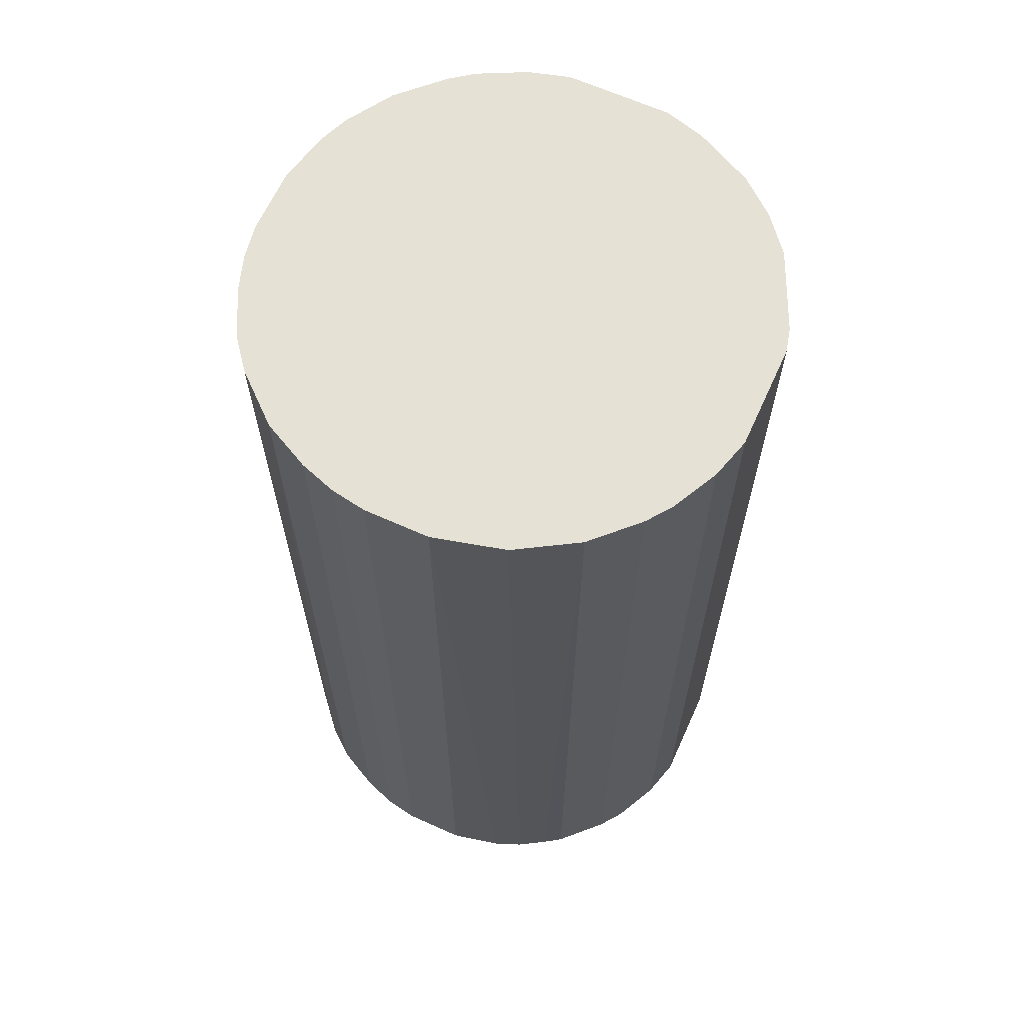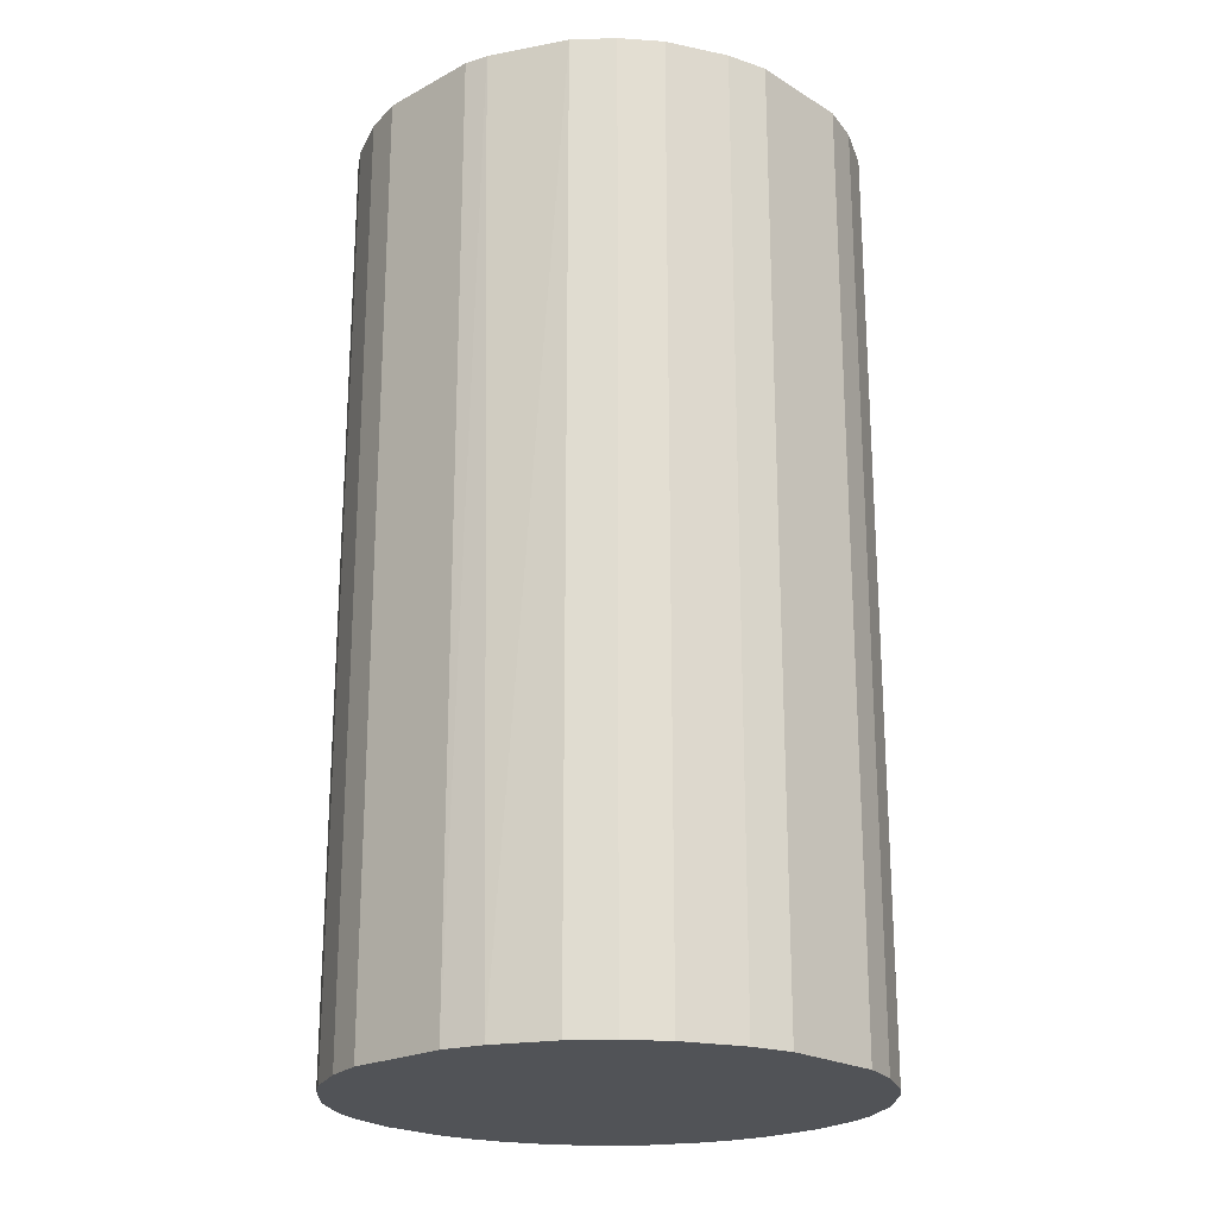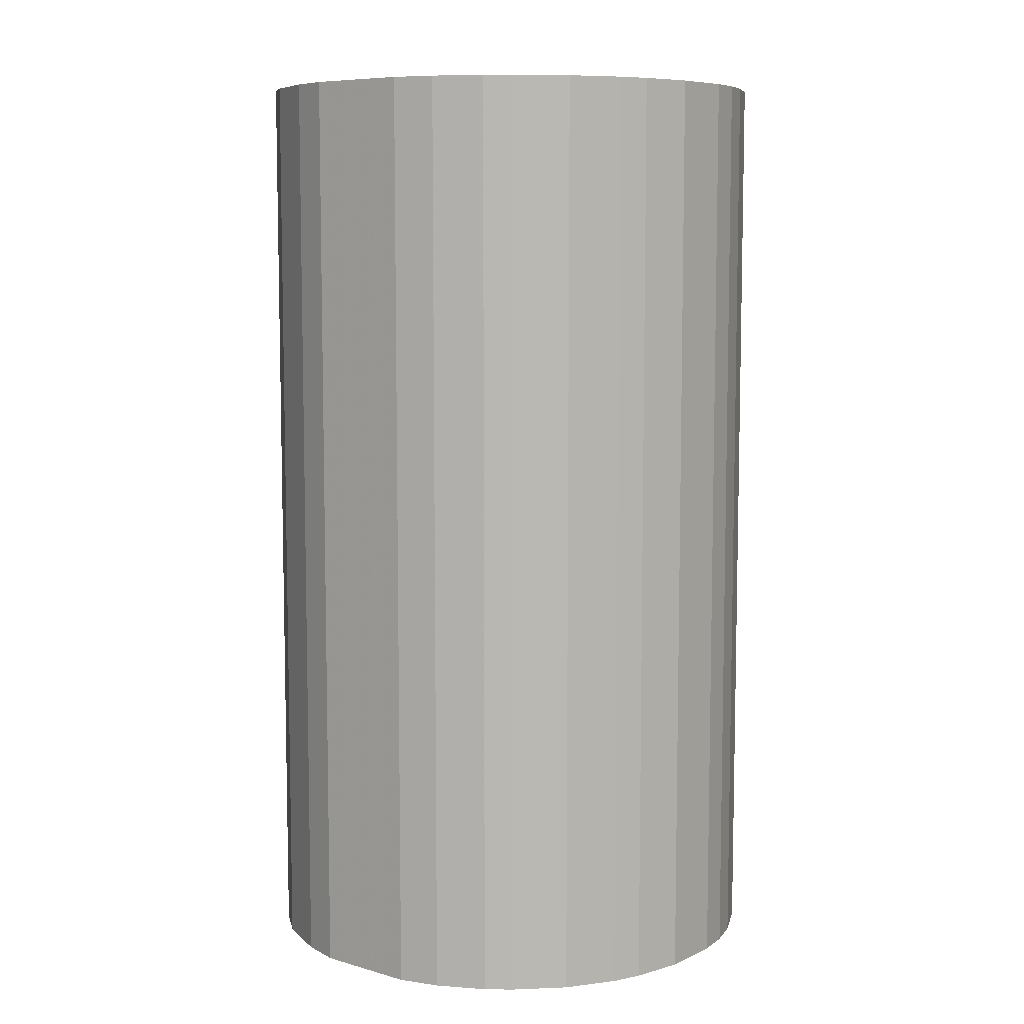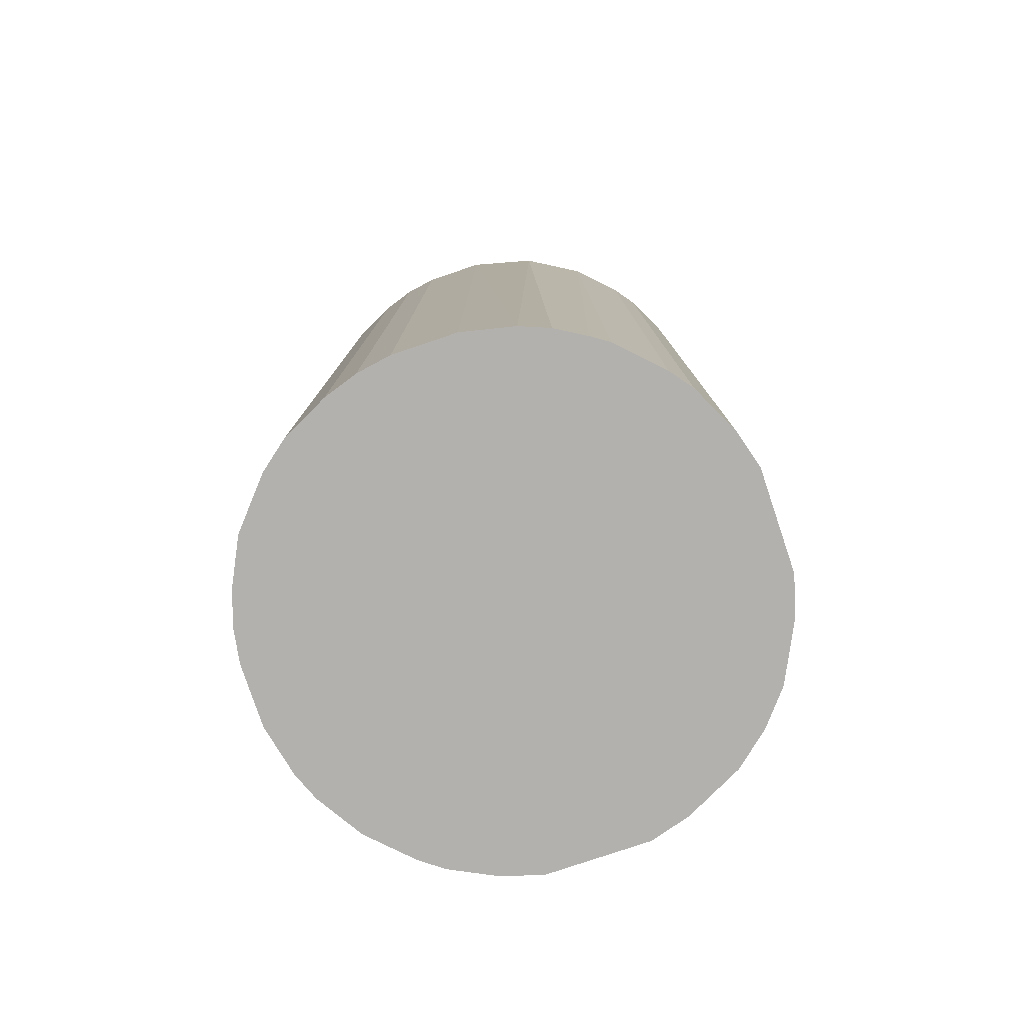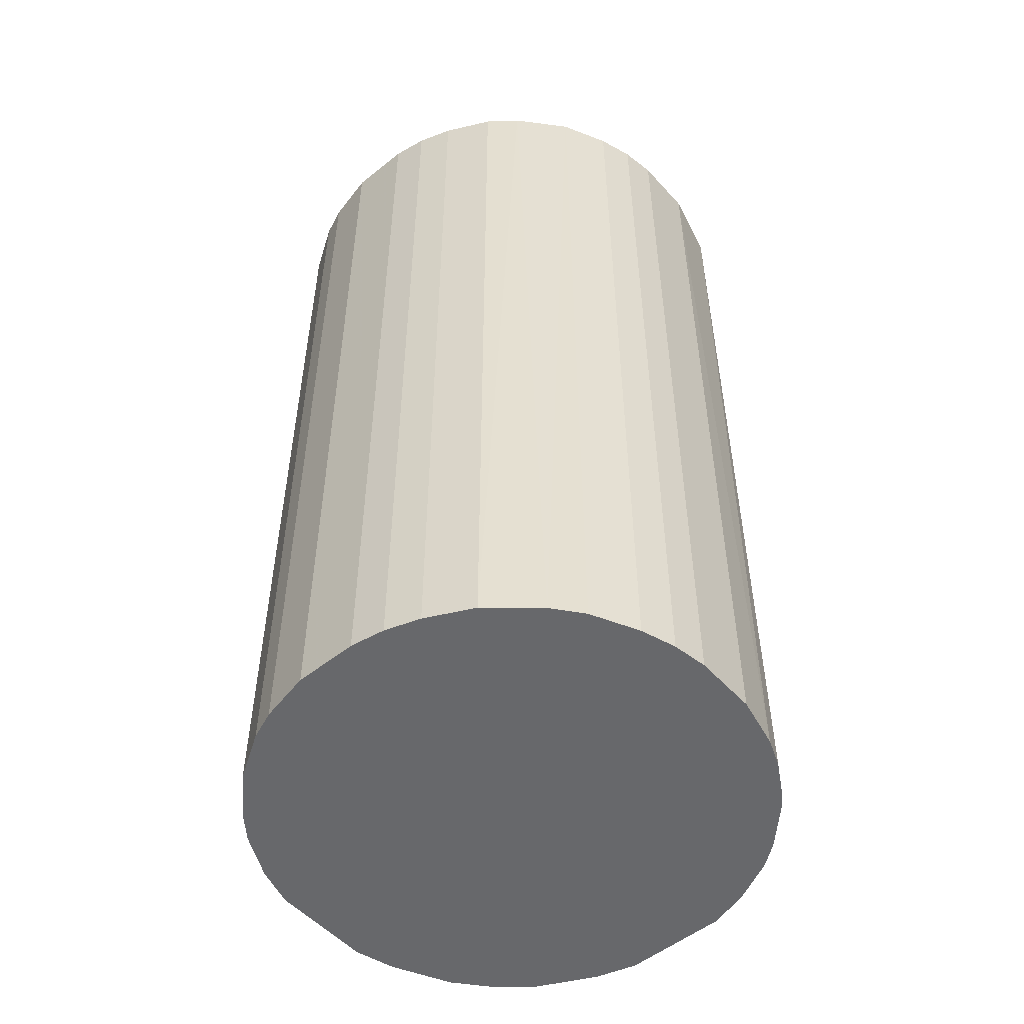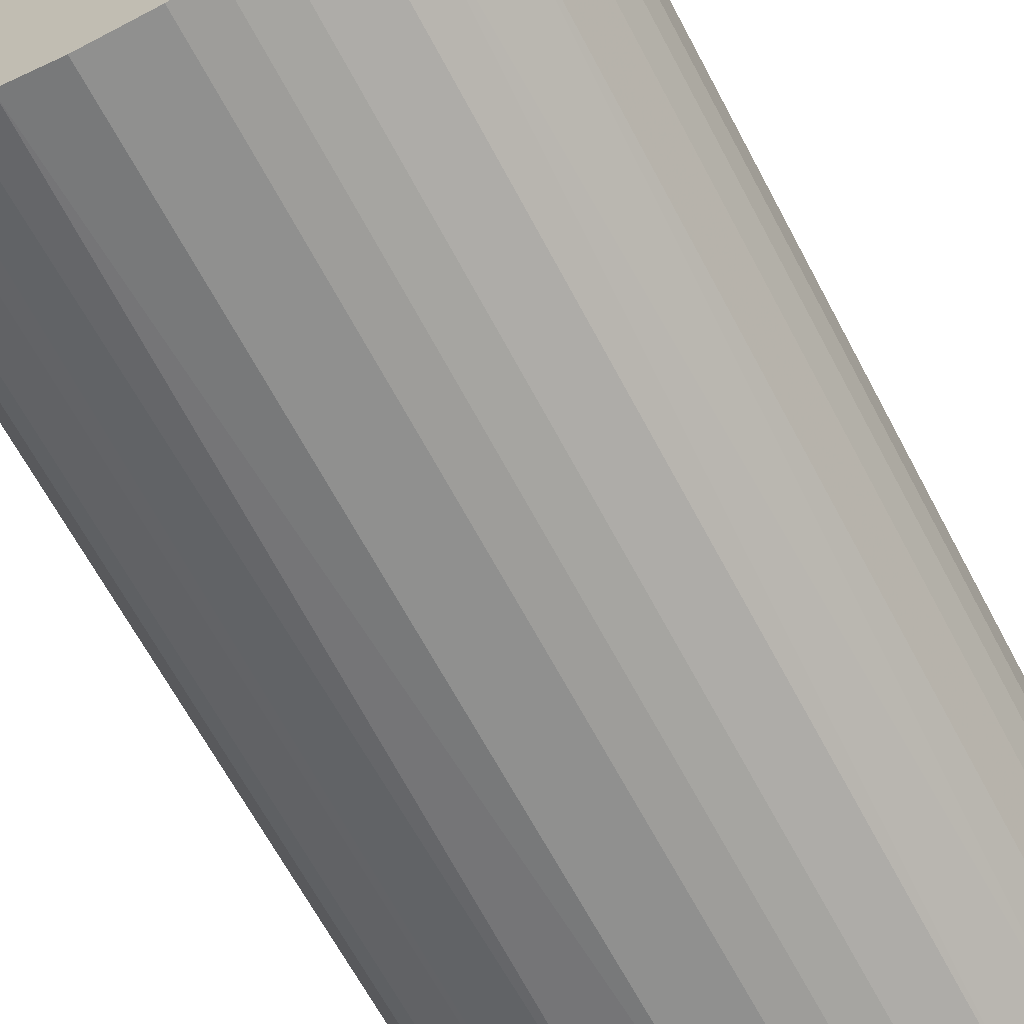
<metadata>
{"format":"obj","ext":"obj","renderer":"f3d","projection":"perspective","resolution":1024,"background":"white","views":[{"elev":64.8,"azim":24.4,"up":"+Z"},{"elev":-21.8,"azim":133.2,"up":"+Z"},{"elev":7.8,"azim":-141.4,"up":"+Z"},{"elev":-79.3,"azim":18.6,"up":"+Z"},{"elev":-52.4,"azim":-49.2,"up":"+Z"},{"elev":-65.5,"azim":-152.1,"up":"+Y"}]}
</metadata>
<code>
o convex_0
v -0.02322 -0.006011 -0.04382
v 0.02356 0.004734 0.04382
v 0.02301 0.006883 0.04382
v -0.02322 -0.006011 0.04382
v -0.004936 0.02356 -0.04382
v 0.01334 -0.01999 -0.04382
v -0.002787 -0.02376 0.04382
v -0.013 0.02032 0.04382
v 0.02248 0.008495 -0.04382
v 0.008499 0.02248 0.04382
v -0.01354 -0.01999 -0.04382
v 0.02033 -0.013 0.04382
v -0.0216 0.01065 -0.04382
v 0.02356 -0.004936 -0.04382
v 0.01388 0.01979 -0.04382
v -0.02268 0.007962 0.04382
v -0.01784 -0.01623 0.04382
v -0.002787 -0.02376 -0.04382
v 0.009574 -0.02214 0.04382
v 0.0171 0.0171 0.04382
v -0.004936 0.02356 0.04382
v -0.01515 0.01871 -0.04382
v 0.004734 0.02356 -0.04382
v -0.02376 0.003122 -0.04382
v -0.01999 -0.01354 -0.04382
v -0.01892 0.01495 0.04382
v 0.02033 -0.013 -0.04382
v 0.003122 -0.02376 -0.04382
v 0.02356 -0.004936 0.04382
v -0.009239 -0.02214 0.04382
v 0.01979 0.01388 -0.04382
v 0.01495 -0.01892 0.04382
v -0.02376 -0.002787 0.04382
v 0.02356 0.004734 -0.04382
v -0.008701 0.02248 -0.04382
v 0.004734 0.02356 0.04382
v 0.01979 0.01388 0.04382
v 0.003122 -0.02376 0.04382
v -0.02214 -0.009239 0.04382
v 0.007962 -0.02268 -0.04382
v -0.006011 -0.02322 -0.04382
v -0.01354 -0.01999 0.04382
v 0.02248 -0.008701 0.04382
v -0.02376 0.003122 0.04382
v -0.01892 0.01495 -0.04382
v 0.01388 0.01979 0.04382
v 0.01872 -0.01515 -0.04382
v -0.01623 -0.01784 -0.04382
v 0.008499 0.02248 -0.04382
v -0.008701 0.02248 0.04382
v -0.01999 -0.01354 0.04382
v 0.02248 -0.008701 -0.04382
v -0.02376 -0.002787 -0.04382
v 0.0171 0.0171 -0.04382
v -0.0216 0.01065 0.04382
v -0.009239 -0.02214 -0.04382
v -0.02214 -0.009239 -0.04382
v -0.013 0.02032 -0.04382
v -0.02268 0.007962 -0.04382
v 0.01495 -0.01892 -0.04382
v 0.01872 -0.01515 0.04382
v -0.01515 0.01871 0.04382
v -0.006011 -0.02322 0.04382
v 0.01065 -0.0216 -0.04382
f 19 40 64
f 2 3 4
f 1 5 6
f 2 4 7
f 4 3 8
f 6 5 9
f 8 3 10
f 1 6 11
f 2 7 12
f 5 1 13
f 6 9 14
f 9 5 15
f 4 8 16
f 7 4 17
f 11 6 18
f 12 7 19
f 10 3 20
f 8 10 21
f 5 13 22
f 15 5 23
f 5 21 23
f 13 1 24
f 1 11 25
f 16 8 26
f 6 14 27
f 18 6 28
f 7 18 28
f 2 12 29
f 14 2 29
f 7 17 30
f 9 15 31
f 12 19 32
f 1 4 33
f 4 16 33
f 3 2 34
f 9 3 34
f 2 14 34
f 14 9 34
f 21 5 35
f 5 22 35
f 21 10 36
f 10 23 36
f 23 21 36
f 3 9 37
f 20 3 37
f 9 31 37
f 31 20 37
f 19 7 38
f 7 28 38
f 4 1 39
f 17 4 39
f 28 6 40
f 19 38 40
f 38 28 40
f 18 7 41
f 11 18 41
f 30 17 42
f 11 30 42
f 12 27 43
f 29 12 43
f 14 29 43
f 16 24 44
f 33 16 44
f 24 33 44
f 22 13 45
f 13 26 45
f 26 22 45
f 15 10 46
f 10 20 46
f 20 15 46
f 6 27 47
f 27 12 47
f 25 11 48
f 17 25 48
f 11 42 48
f 42 17 48
f 10 15 49
f 15 23 49
f 23 10 49
f 8 21 50
f 21 35 50
f 35 8 50
f 25 17 51
f 17 39 51
f 39 25 51
f 27 14 52
f 43 27 52
f 14 43 52
f 24 1 53
f 1 33 53
f 33 24 53
f 15 20 54
f 31 15 54
f 20 31 54
f 13 16 55
f 16 26 55
f 26 13 55
f 30 11 56
f 11 41 56
f 41 30 56
f 1 25 57
f 39 1 57
f 25 39 57
f 22 8 58
f 8 35 58
f 35 22 58
f 16 13 59
f 13 24 59
f 24 16 59
f 32 6 60
f 6 47 60
f 47 32 60
f 12 32 61
f 47 12 61
f 32 47 61
f 8 22 62
f 26 8 62
f 22 26 62
f 7 30 63
f 41 7 63
f 30 41 63
f 6 32 64
f 32 19 64
f 40 6 64

</code>
